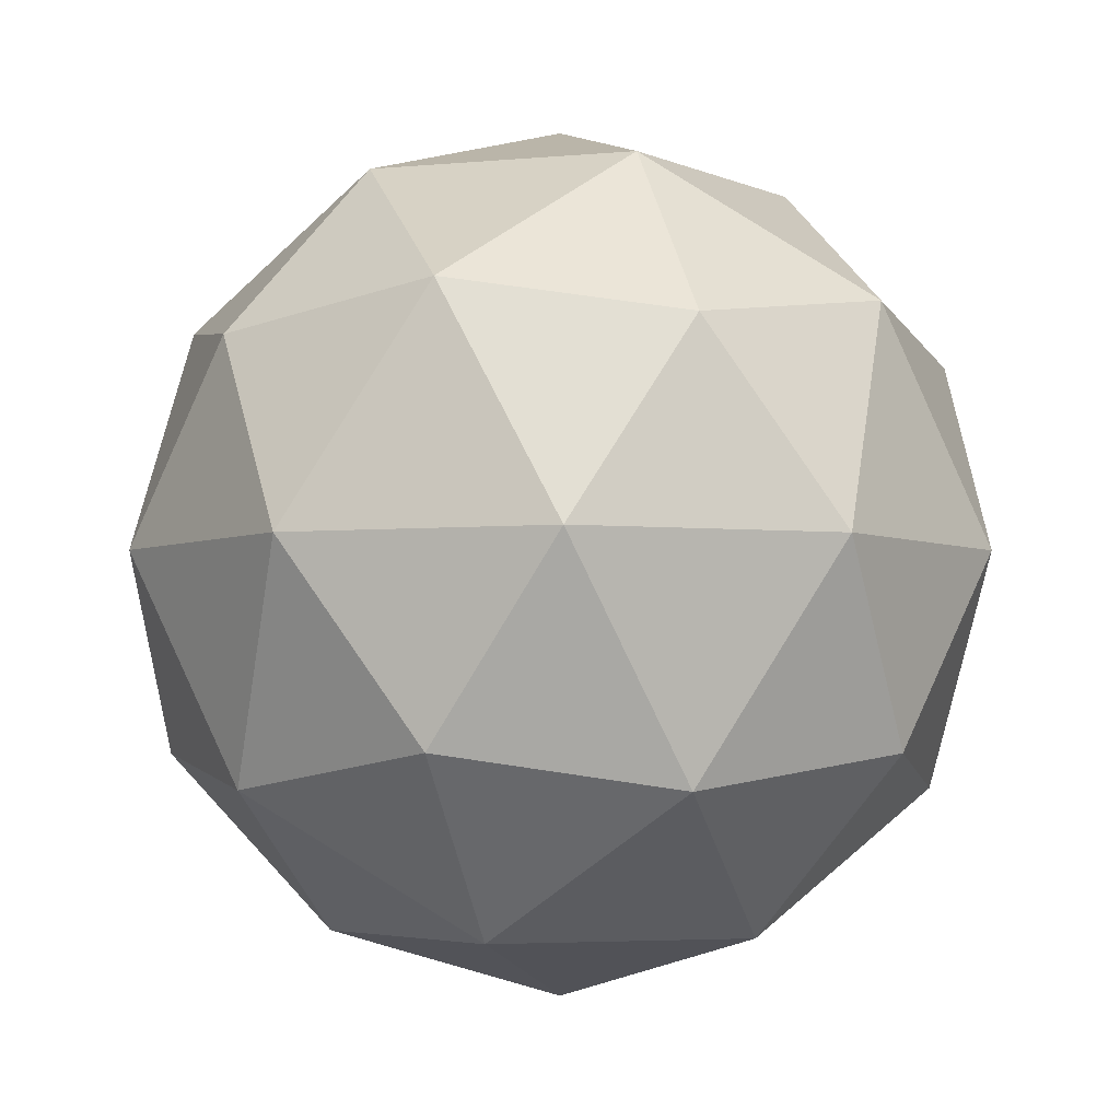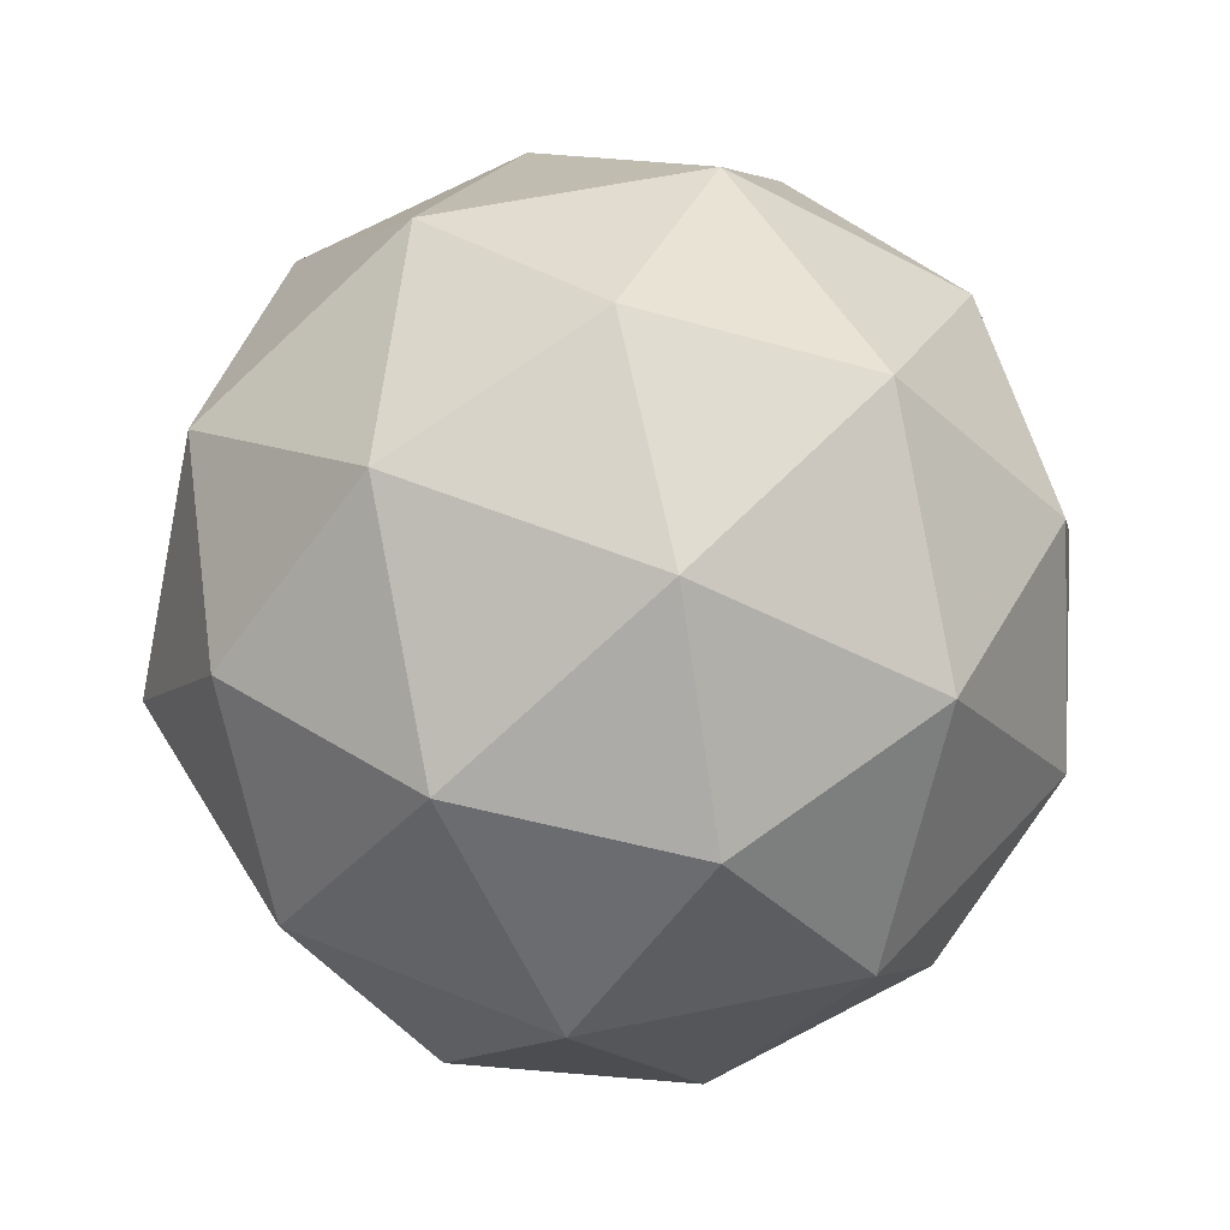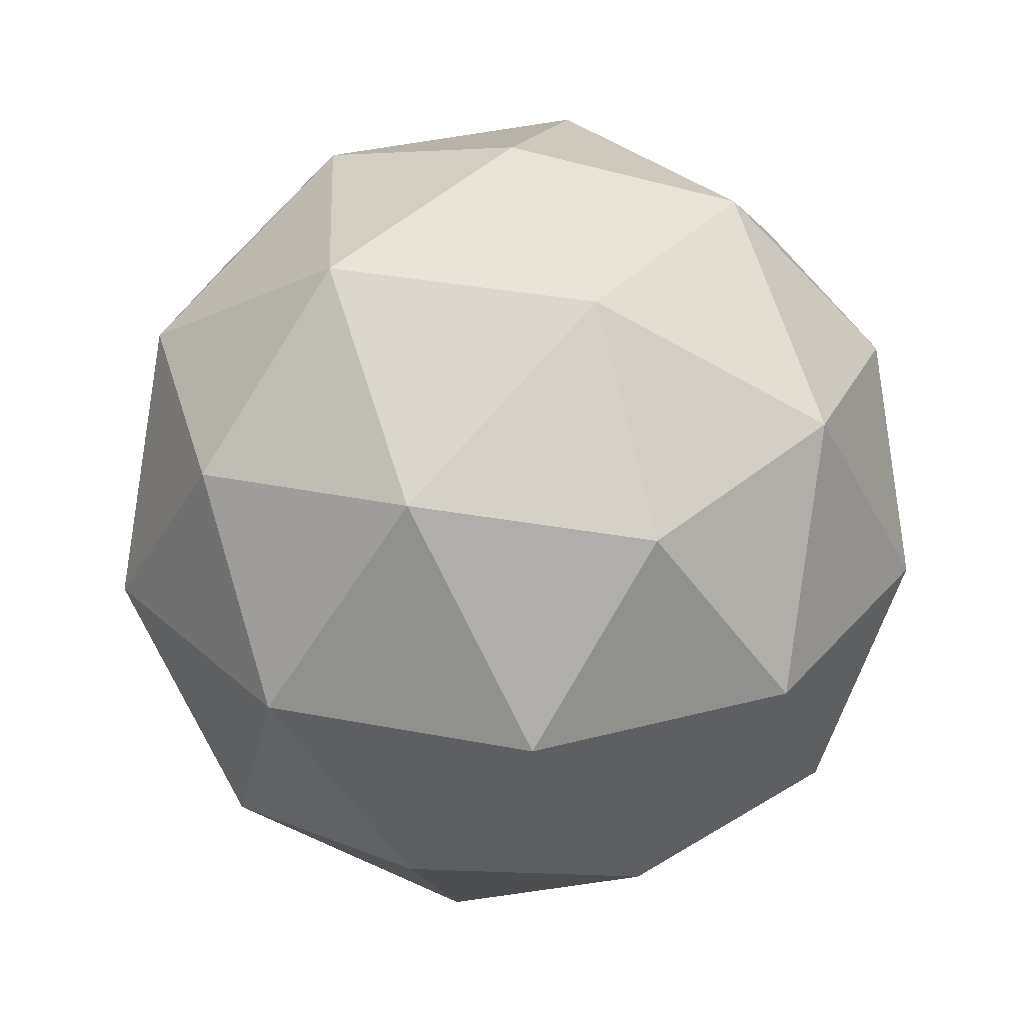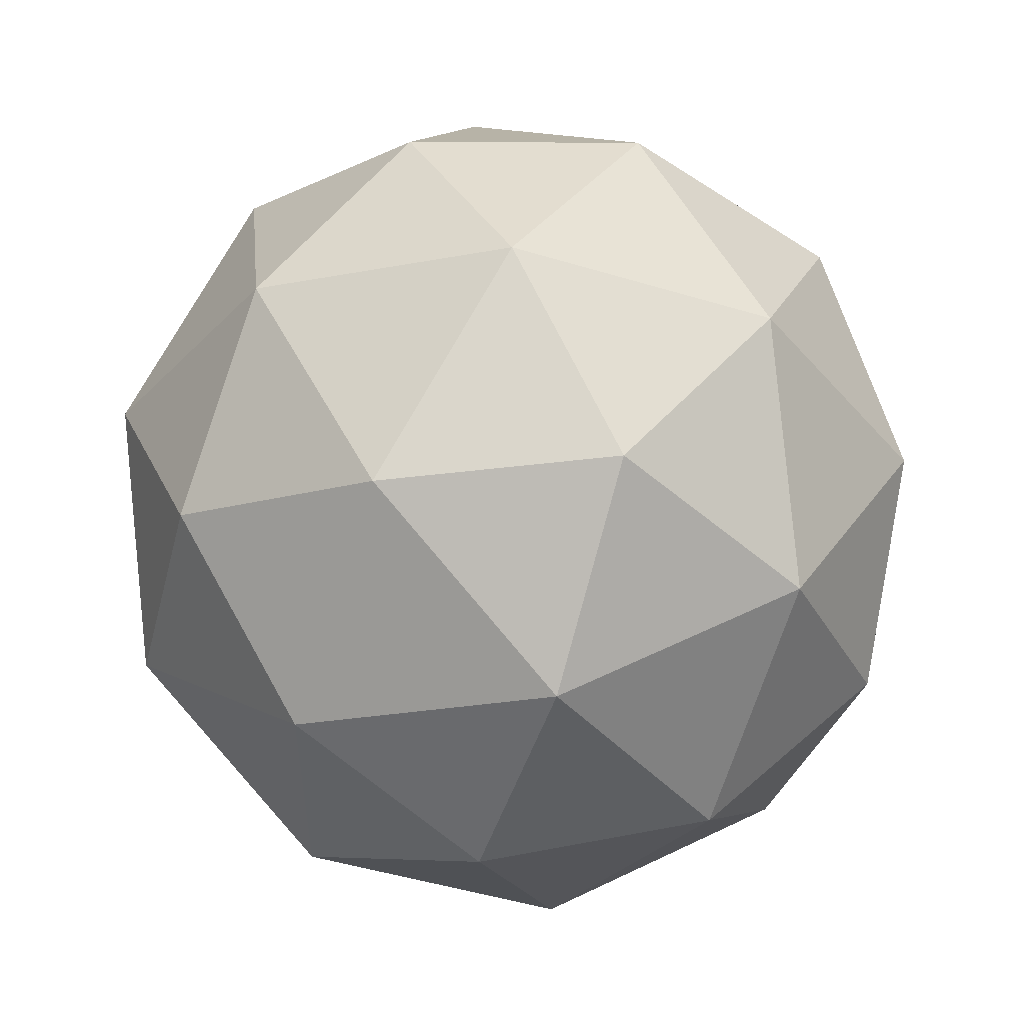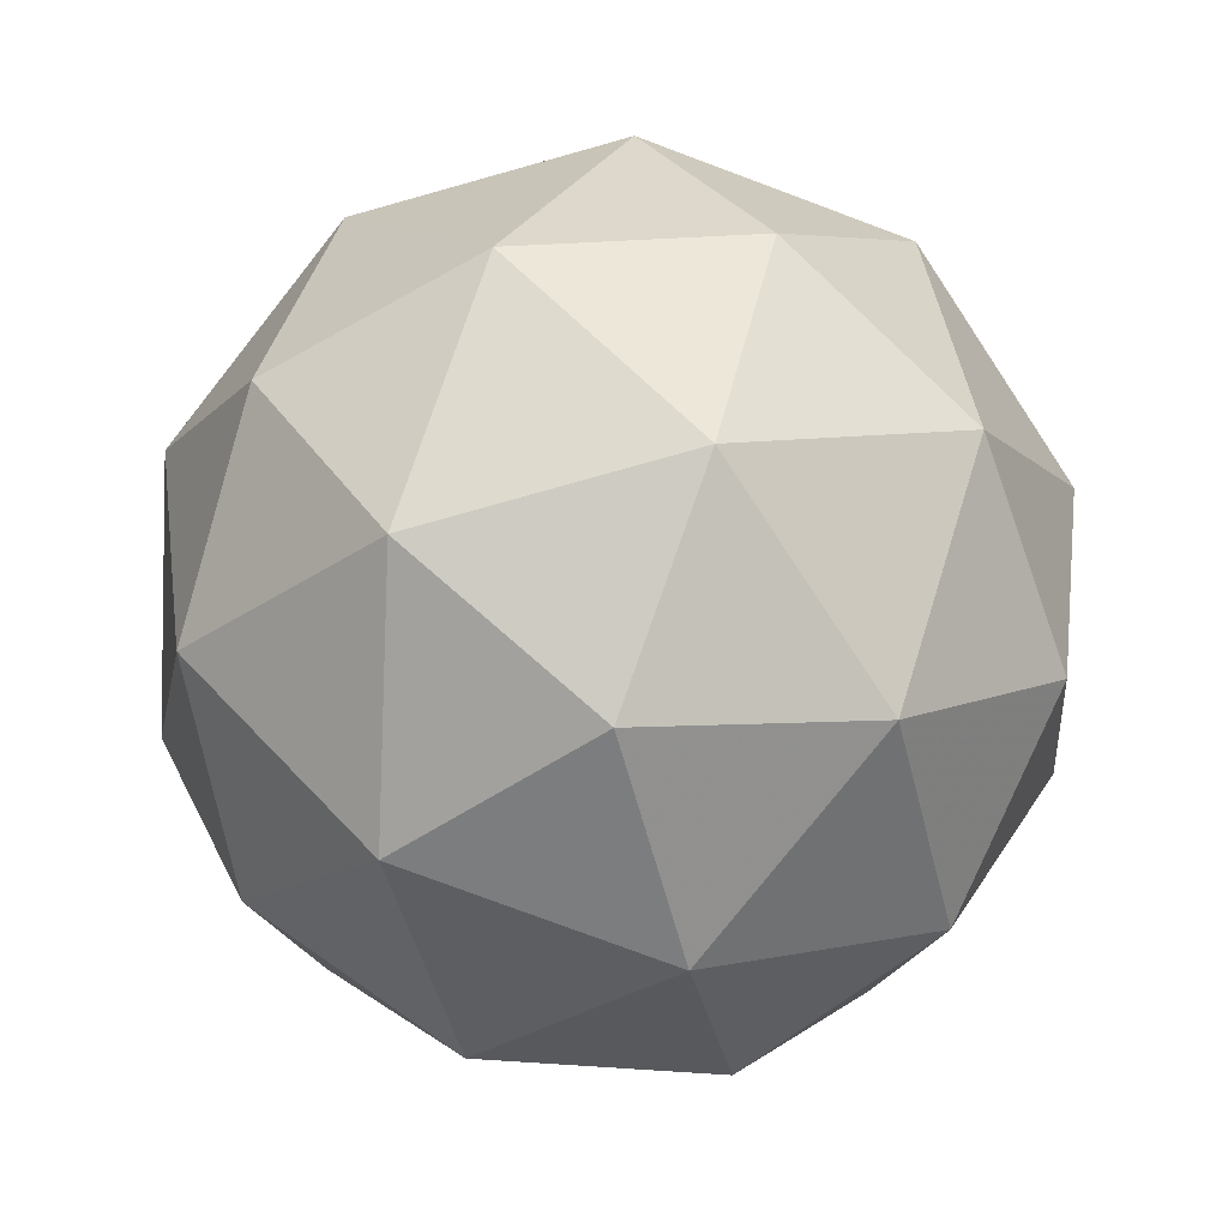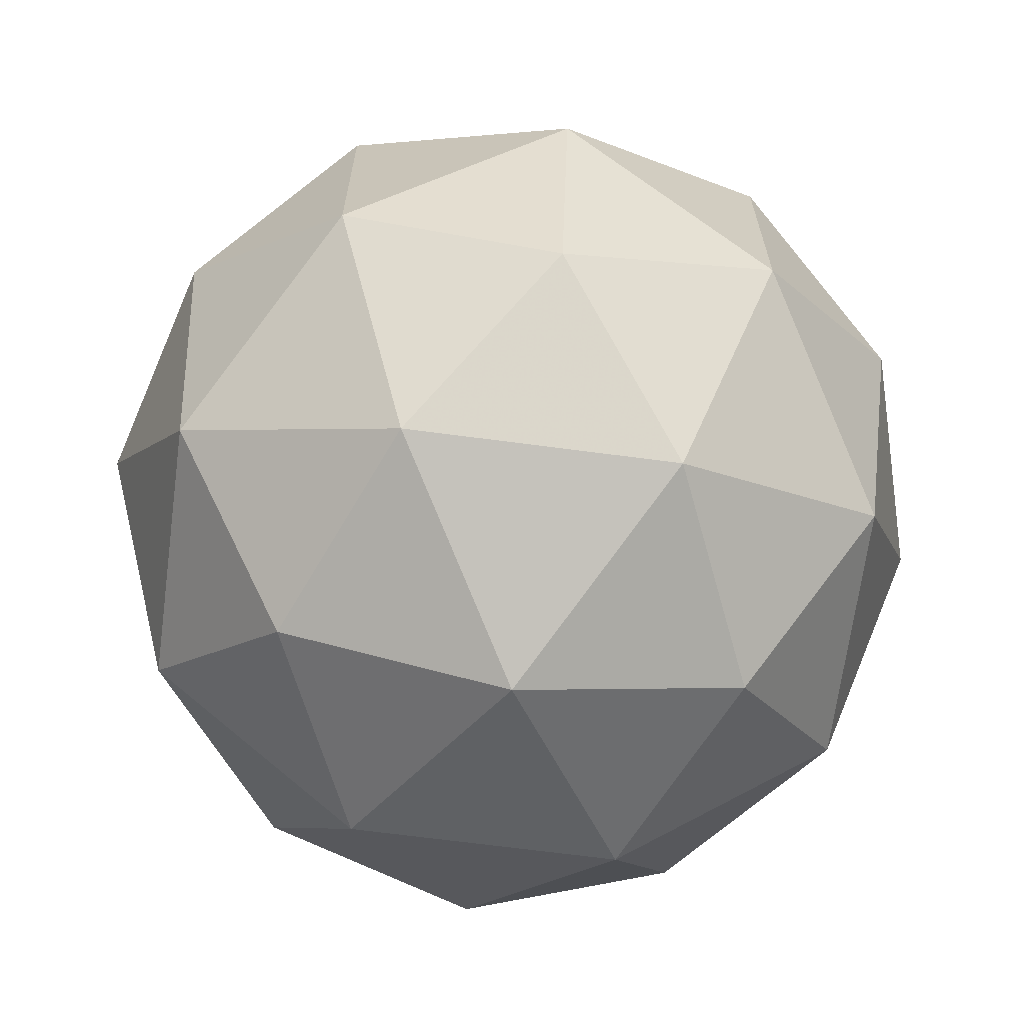
<metadata>
{"format":"obj","ext":"obj","renderer":"f3d","projection":"perspective","resolution":1024,"background":"white","views":[{"elev":-4.0,"azim":-144.4,"up":"+Y"},{"elev":54.8,"azim":149.4,"up":"+Y"},{"elev":31.9,"azim":141.4,"up":"+Y"},{"elev":54.0,"azim":120.9,"up":"+Z"},{"elev":-78.2,"azim":177.6,"up":"+Y"},{"elev":-67.2,"azim":-129.3,"up":"+Z"}]}
</metadata>
<code>
g AVHR-i1-g136-s135
v 1.143e+04 3695 6545
v 1.152e+04 3726 6610
v 1.139e+04 3726 6650
v 1.158e+04 3811 6655
v 1.161e+04 3795 6545
v 1.132e+04 3726 6545
v 1.139e+04 3726 6440
v 1.152e+04 3726 6480
v 1.163e+04 3905 6610
v 1.137e+04 3811 6723
v 1.148e+04 3795 6715
v 1.143e+04 3905 6755
v 1.124e+04 3811 6545
v 1.128e+04 3795 6650
v 1.123e+04 3905 6610
v 1.137e+04 3811 6366
v 1.128e+04 3795 6440
v 1.13e+04 3905 6375
v 1.158e+04 3811 6434
v 1.148e+04 3795 6375
v 1.155e+04 3905 6375
v 1.155e+04 3905 6715
v 1.13e+04 3905 6715
v 1.123e+04 3905 6480
v 1.143e+04 3905 6335
v 1.163e+04 3905 6480
v 1.149e+04 3999 6723
v 1.157e+04 4015 6650
v 1.146e+04 4084 6650
v 1.128e+04 3999 6655
v 1.137e+04 4015 6715
v 1.134e+04 4084 6610
v 1.128e+04 3999 6434
v 1.125e+04 4015 6545
v 1.134e+04 4084 6480
v 1.149e+04 3999 6366
v 1.137e+04 4015 6375
v 1.146e+04 4084 6440
v 1.161e+04 3999 6545
v 1.157e+04 4015 6440
v 1.154e+04 4084 6545
v 1.143e+04 4115 6545
f 1 2 3
f 4 2 5
f 1 3 6
f 1 6 7
f 1 7 8
f 4 5 9
f 10 11 12
f 13 14 15
f 16 17 18
f 19 20 21
f 4 9 22
f 10 12 23
f 13 15 24
f 16 18 25
f 19 21 26
f 27 28 29
f 30 31 32
f 33 34 35
f 36 37 38
f 39 40 41
f 41 38 42
f 41 40 38
f 40 36 38
f 38 35 42
f 38 37 35
f 37 33 35
f 35 32 42
f 35 34 32
f 34 30 32
f 32 29 42
f 32 31 29
f 31 27 29
f 29 41 42
f 29 28 41
f 28 39 41
f 26 40 39
f 26 21 40
f 21 36 40
f 25 37 36
f 25 18 37
f 18 33 37
f 24 34 33
f 24 15 34
f 15 30 34
f 23 31 30
f 23 12 31
f 12 27 31
f 22 28 27
f 22 9 28
f 9 39 28
f 21 25 36
f 21 20 25
f 20 16 25
f 18 24 33
f 18 17 24
f 17 13 24
f 15 23 30
f 15 14 23
f 14 10 23
f 12 22 27
f 12 11 22
f 11 4 22
f 9 26 39
f 9 5 26
f 5 19 26
f 8 20 19
f 8 7 20
f 7 16 20
f 7 17 16
f 7 6 17
f 6 13 17
f 6 14 13
f 6 3 14
f 3 10 14
f 5 8 19
f 5 2 8
f 2 1 8
f 3 11 10
f 3 2 11
f 2 4 11
f 2 4 11

</code>
